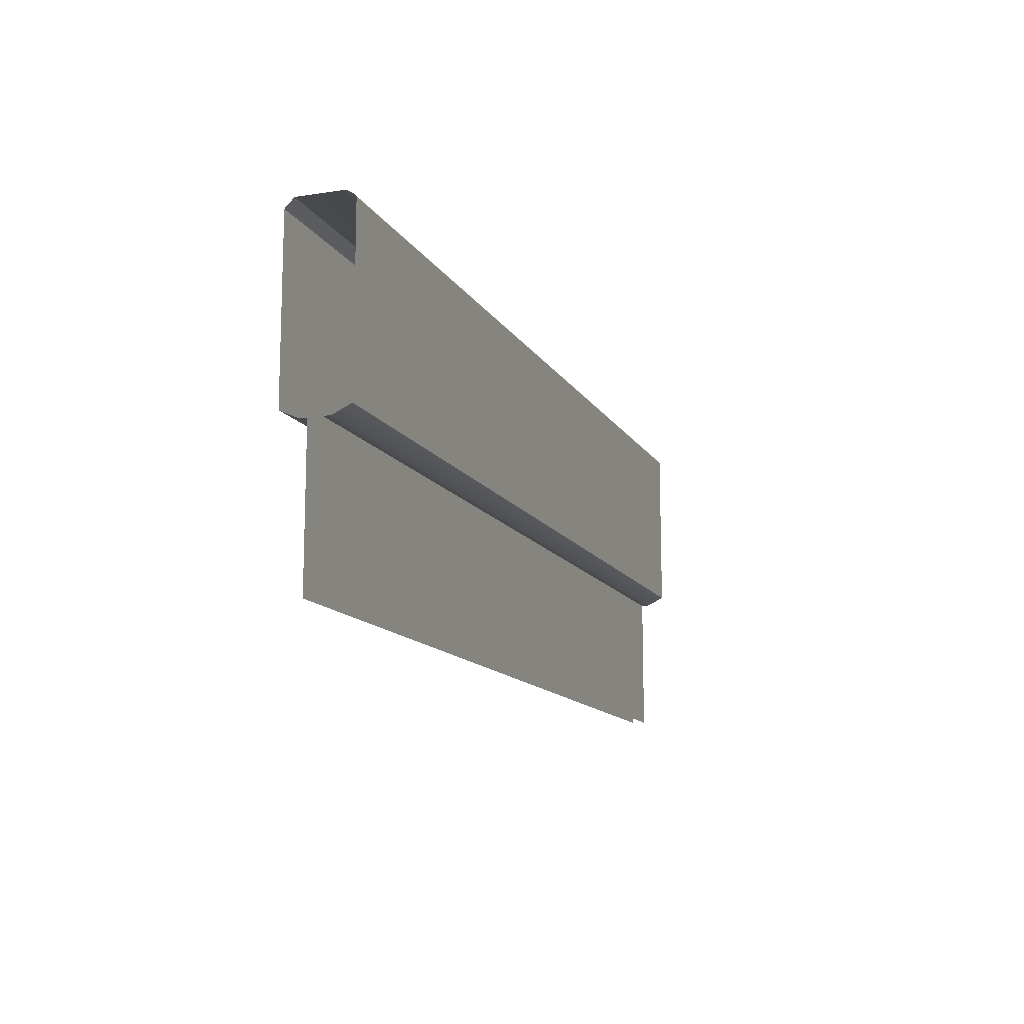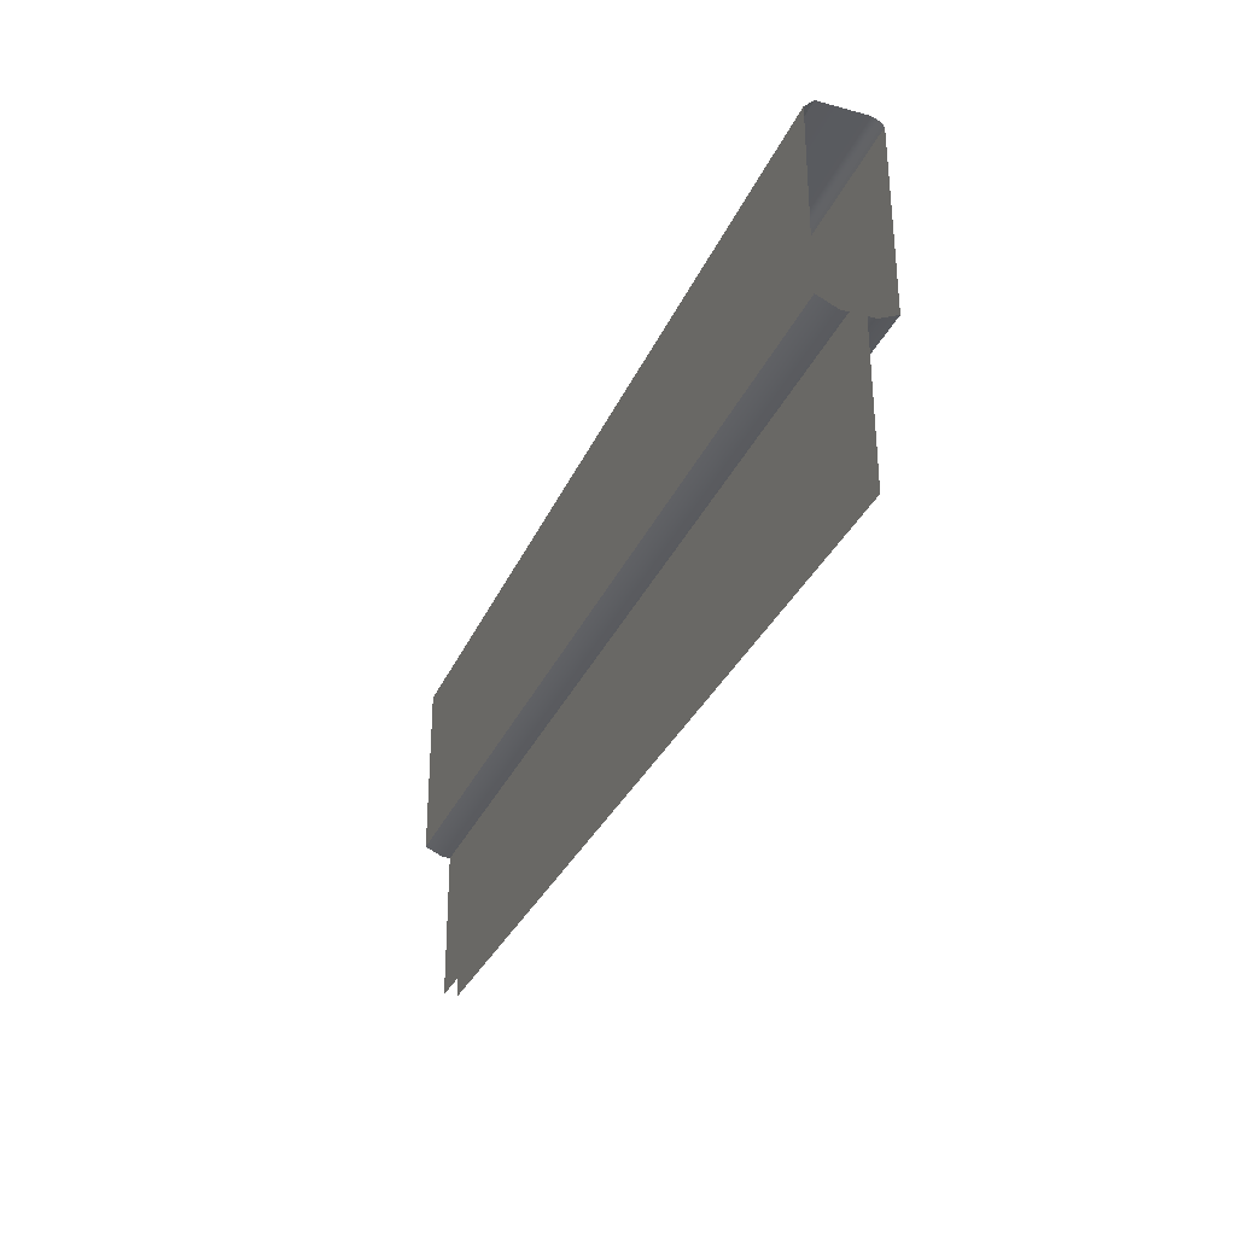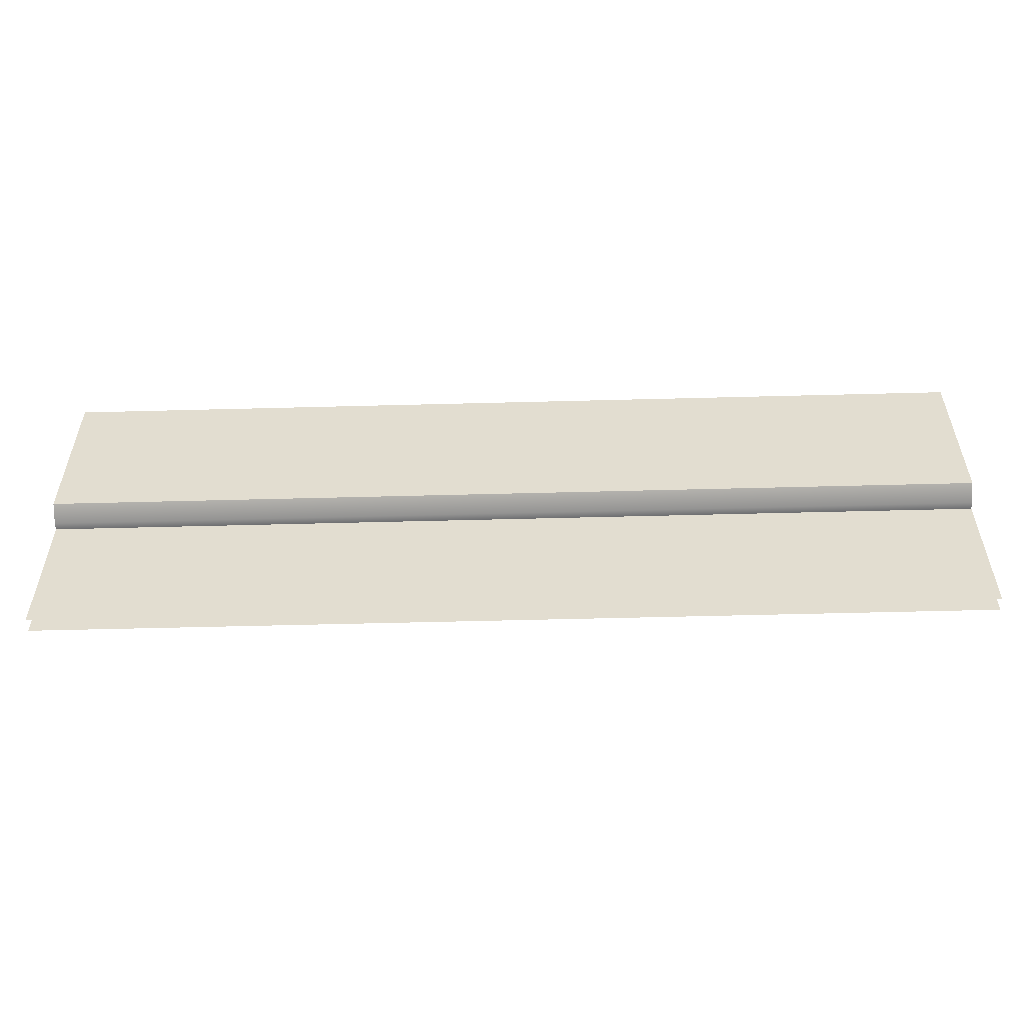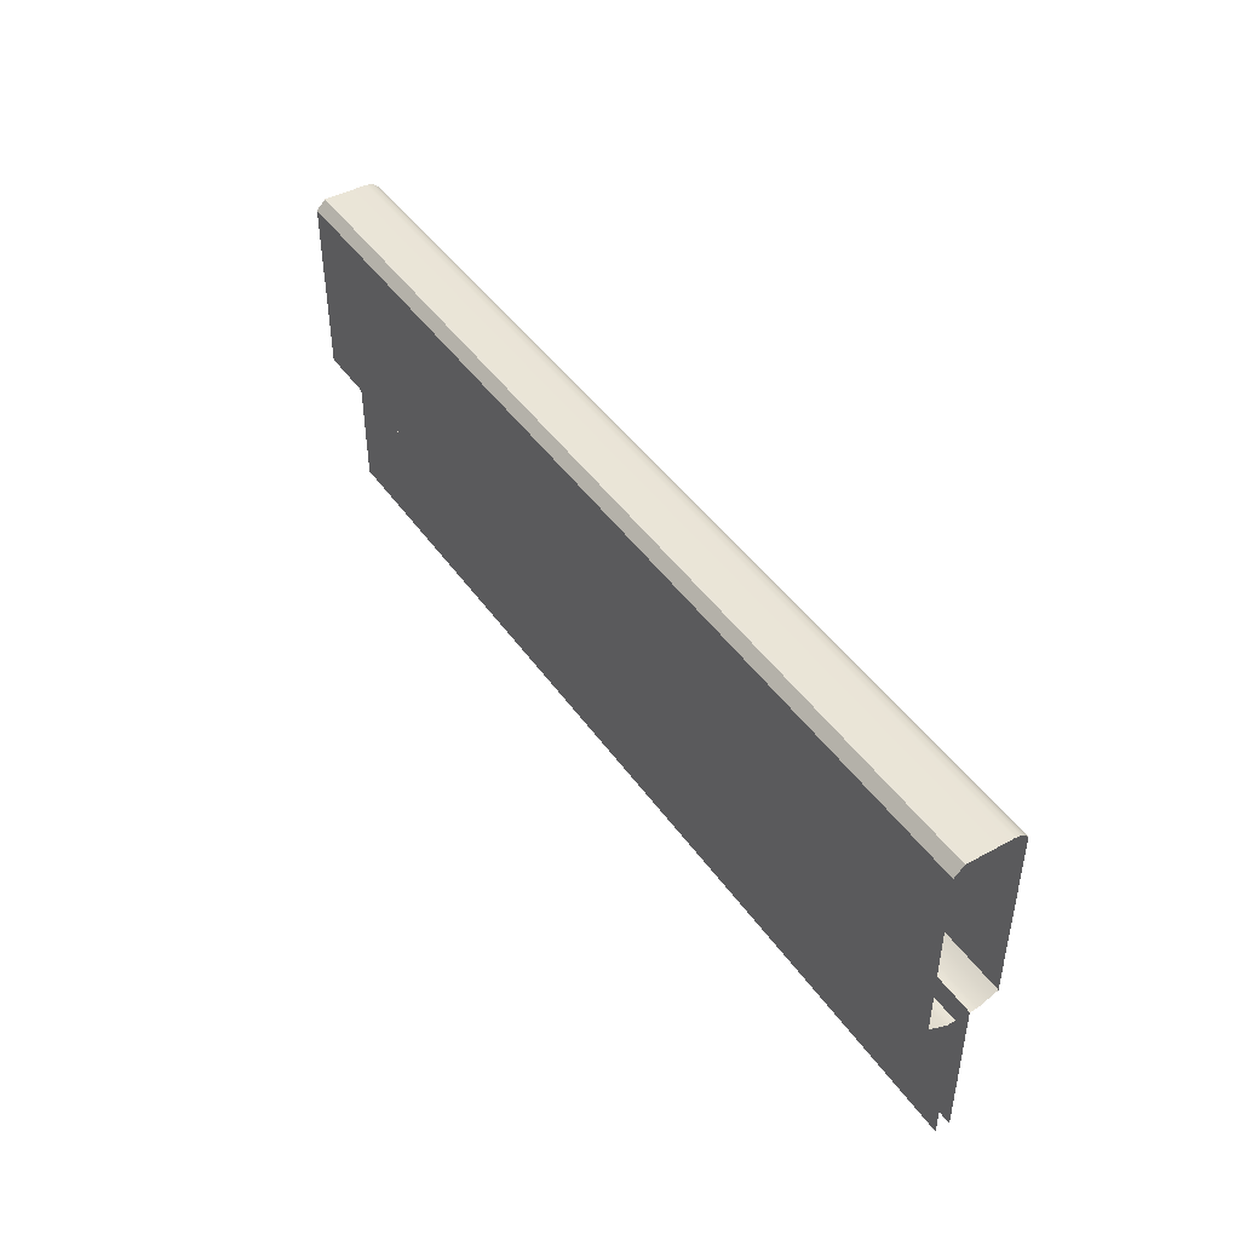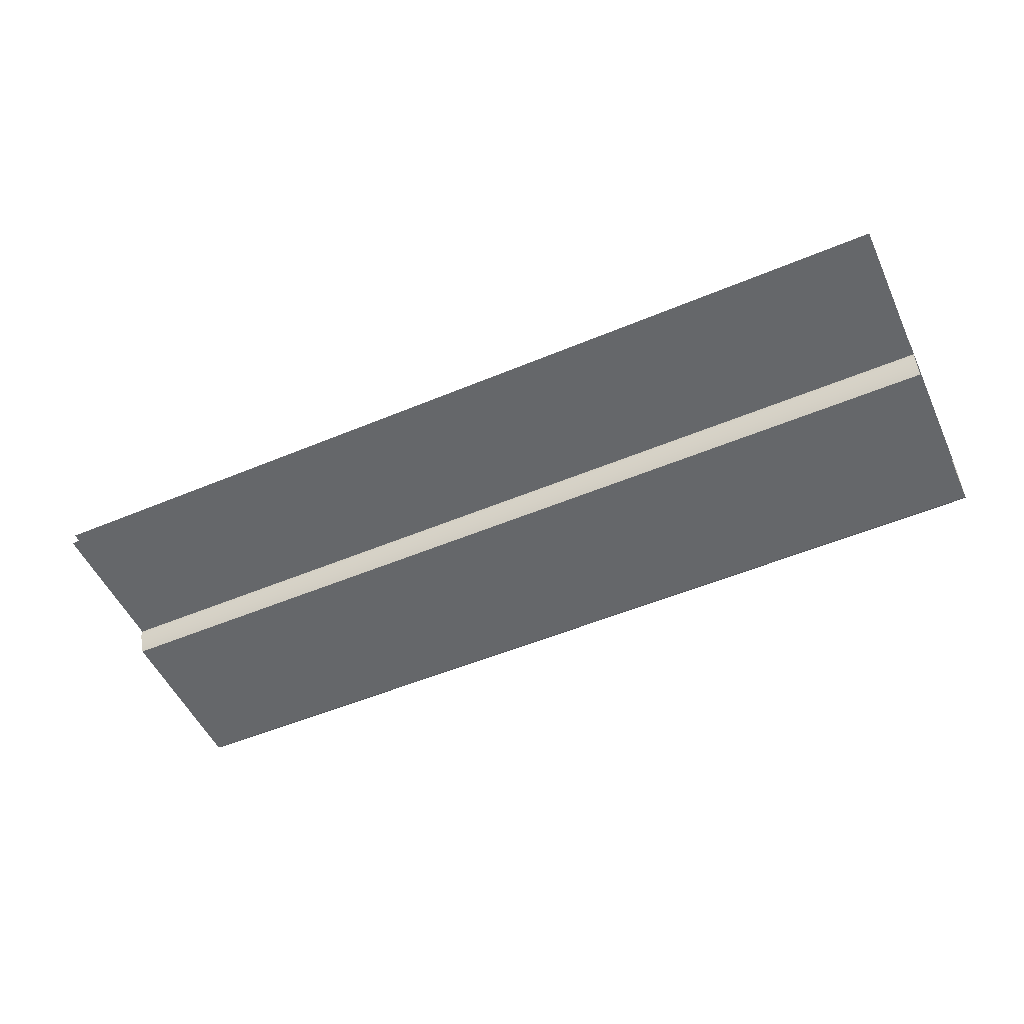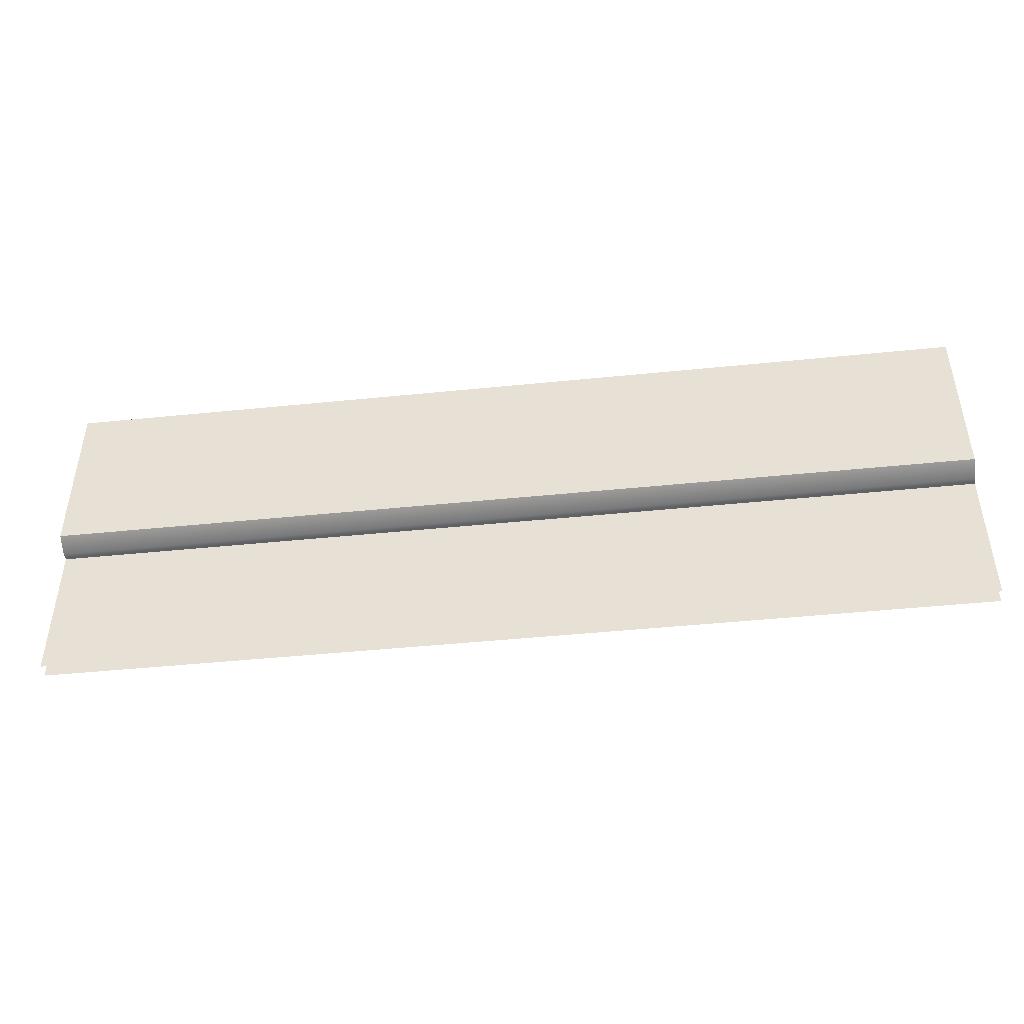
<metadata>
{"format":"obj","ext":"obj","renderer":"f3d","projection":"perspective","resolution":1024,"background":"white","views":[{"elev":-12.8,"azim":109.7,"up":"+Y"},{"elev":-31.2,"azim":69.4,"up":"+Y"},{"elev":-54.3,"azim":1.6,"up":"+Y"},{"elev":44.5,"azim":57.4,"up":"+Y"},{"elev":-52.0,"azim":24.4,"up":"+Z"},{"elev":-45.4,"azim":-173.3,"up":"+Y"}]}
</metadata>
<code>
o LT_21_TC1/LT_21_TC/mesh24/mesh24-geometry#mesh24-geometry
v -0.5311 0.6575 0.4302
v -0.1393 0.6558 0.4287
v -0.5311 0.6558 0.4287
v -0.1393 0.6575 0.4302
v -0.1393 0.5825 0.4287
v -0.1393 0.6585 0.4322
v -0.5311 0.5825 0.4287
v -0.5311 0.6585 0.4322
v -0.5311 0.579 0.4364
v -0.1393 0.6589 0.4344
v -0.1393 0.579 0.4364
v -0.5311 0.6589 0.4344
v -0.5311 0.579 0.4395
v -0.1393 0.6589 0.4523
v -0.1393 0.579 0.4395
v -0.5311 0.6589 0.4523
v -0.1393 0.5173 0.4395
v -0.5311 0.6551 0.4561
v -0.5311 0.5173 0.4395
v -0.1393 0.6551 0.4561
v -0.5311 0.5825 0.4561
v -0.1393 0.5825 0.4561
v -0.1393 0.579 0.4484
v -0.5311 0.579 0.4484
v -0.1393 0.579 0.4452
v -0.5311 0.579 0.4452
v -0.5311 0.5173 0.4452
v -0.1393 0.5173 0.4452
f 1 2 3
f 2 1 4
f 5 3 2
f 1 6 4
f 3 5 7
f 6 1 8
f 5 9 7
f 8 10 6
f 9 5 11
f 10 8 12
f 11 13 9
f 12 14 10
f 13 11 15
f 14 12 16
f 17 13 15
f 18 14 16
f 13 17 19
f 14 18 20
f 21 20 18
f 20 21 22
f 21 23 22
f 23 21 24
f 24 25 23
f 25 24 26
f 27 25 26
f 25 27 28
f 3 2 1
f 4 1 2
f 2 3 5
f 4 6 1
f 7 5 3
f 8 1 6
f 7 9 5
f 6 10 8
f 11 5 9
f 12 8 10
f 9 13 11
f 10 14 12
f 15 11 13
f 16 12 14
f 15 13 17
f 16 14 18
f 19 17 13
f 20 18 14
f 18 20 21
f 22 21 20
f 22 23 21
f 24 21 23
f 23 25 24
f 26 24 25
f 26 25 27
f 28 27 25

</code>
